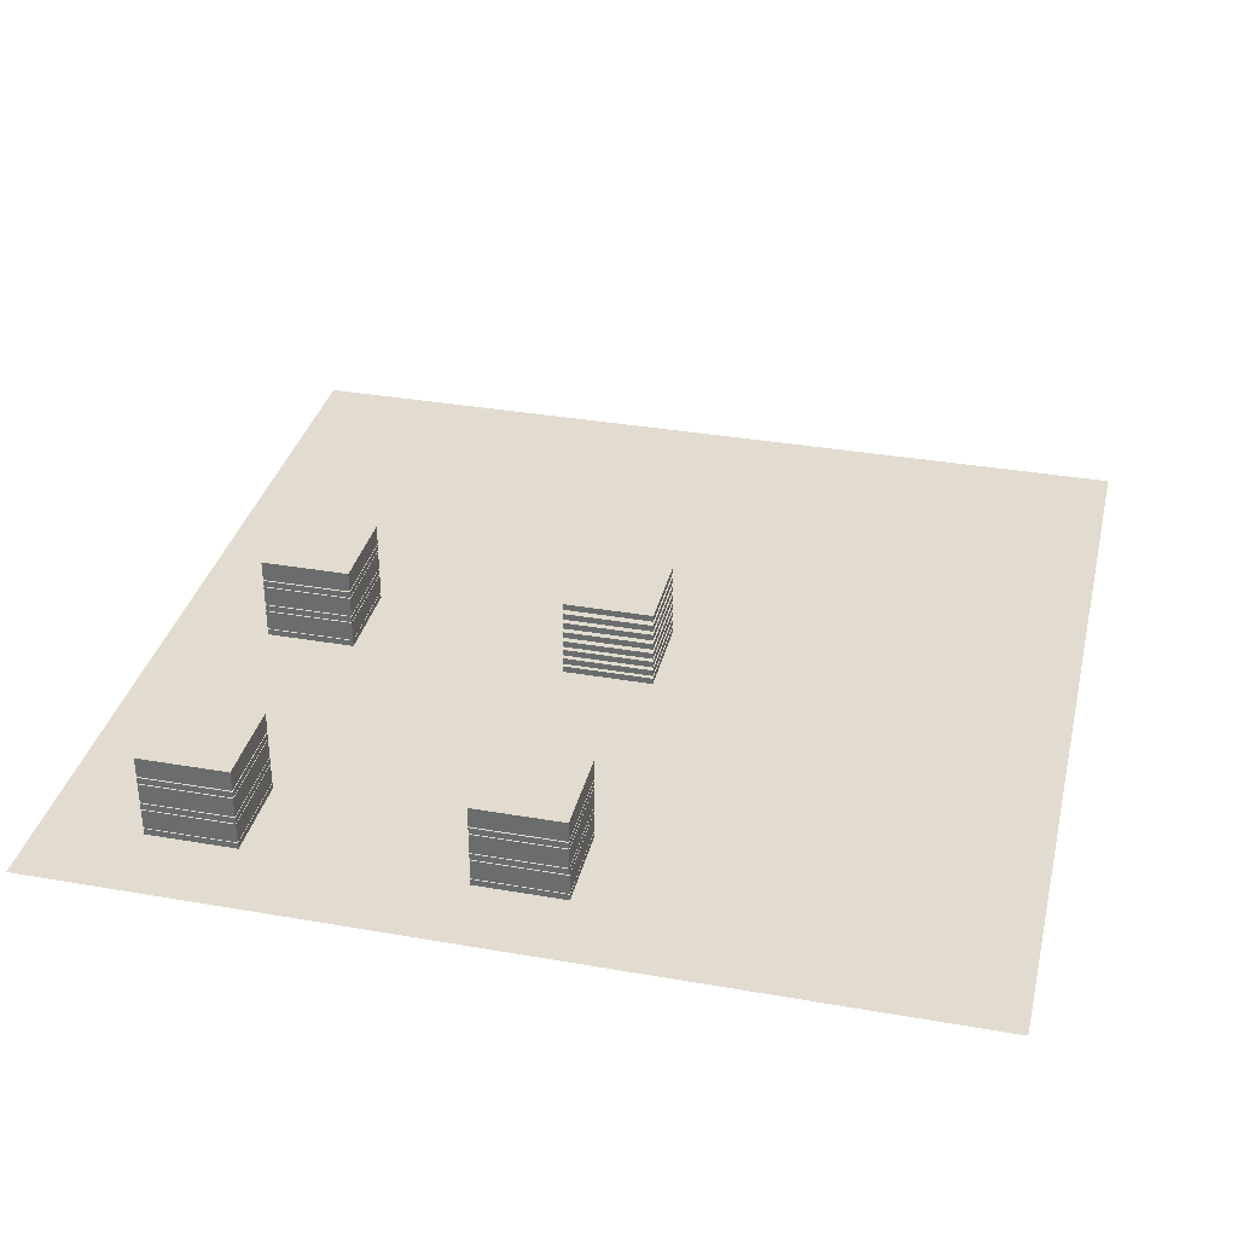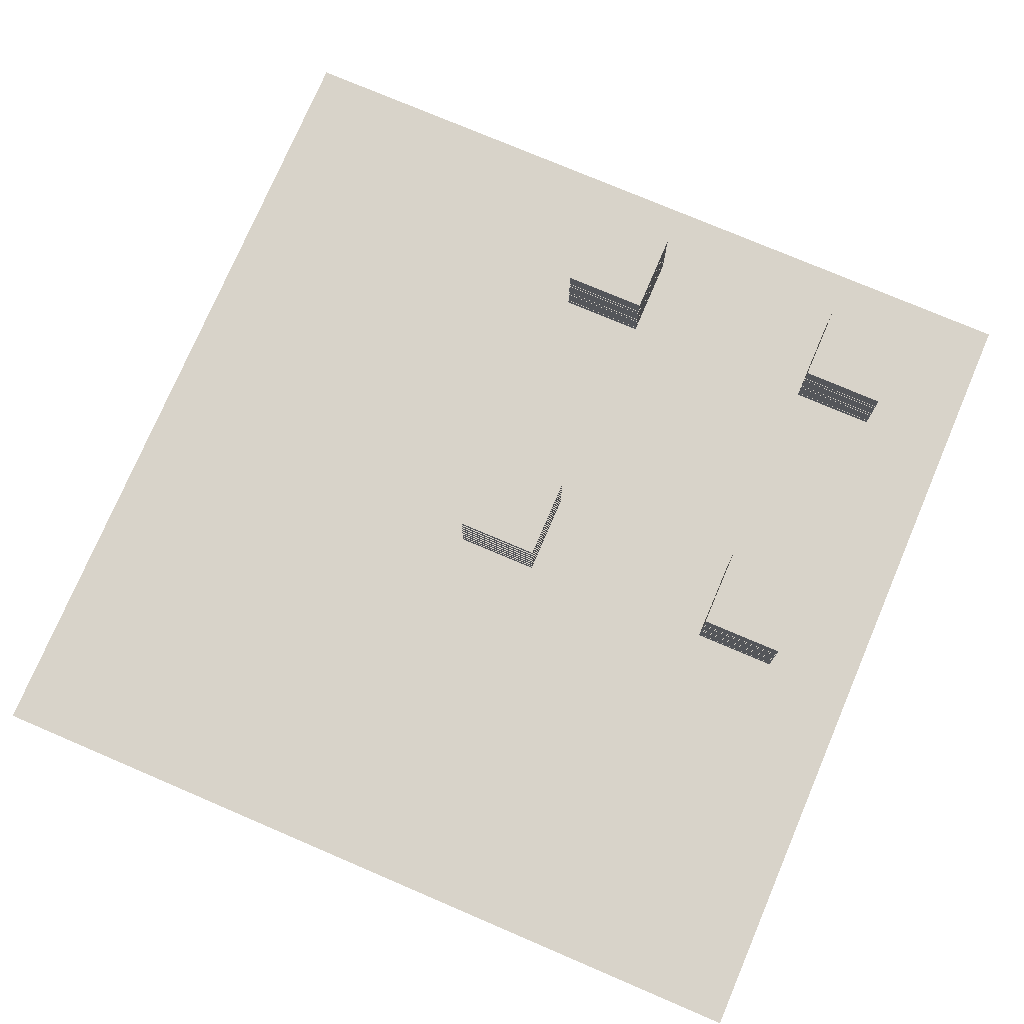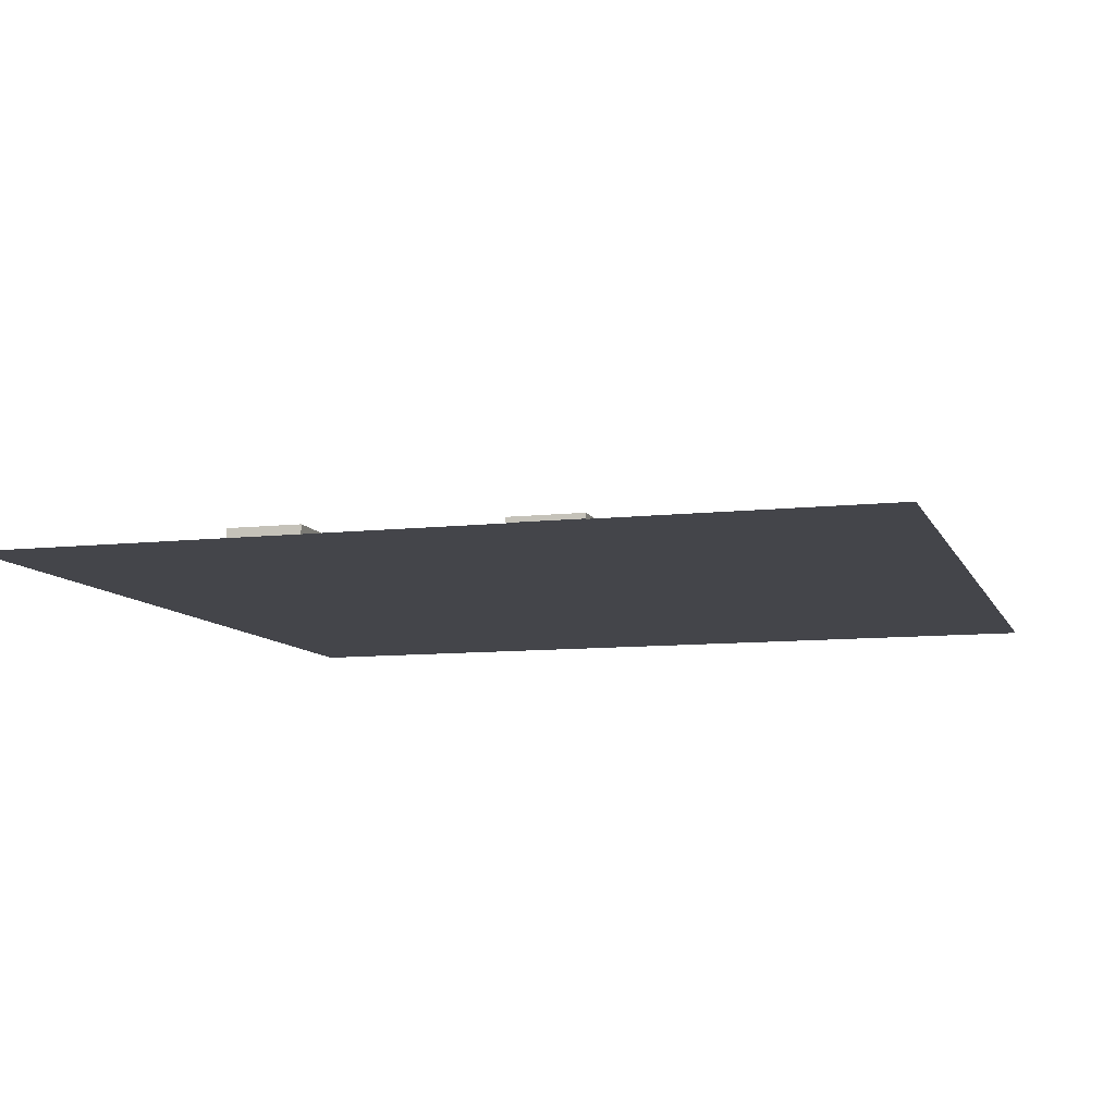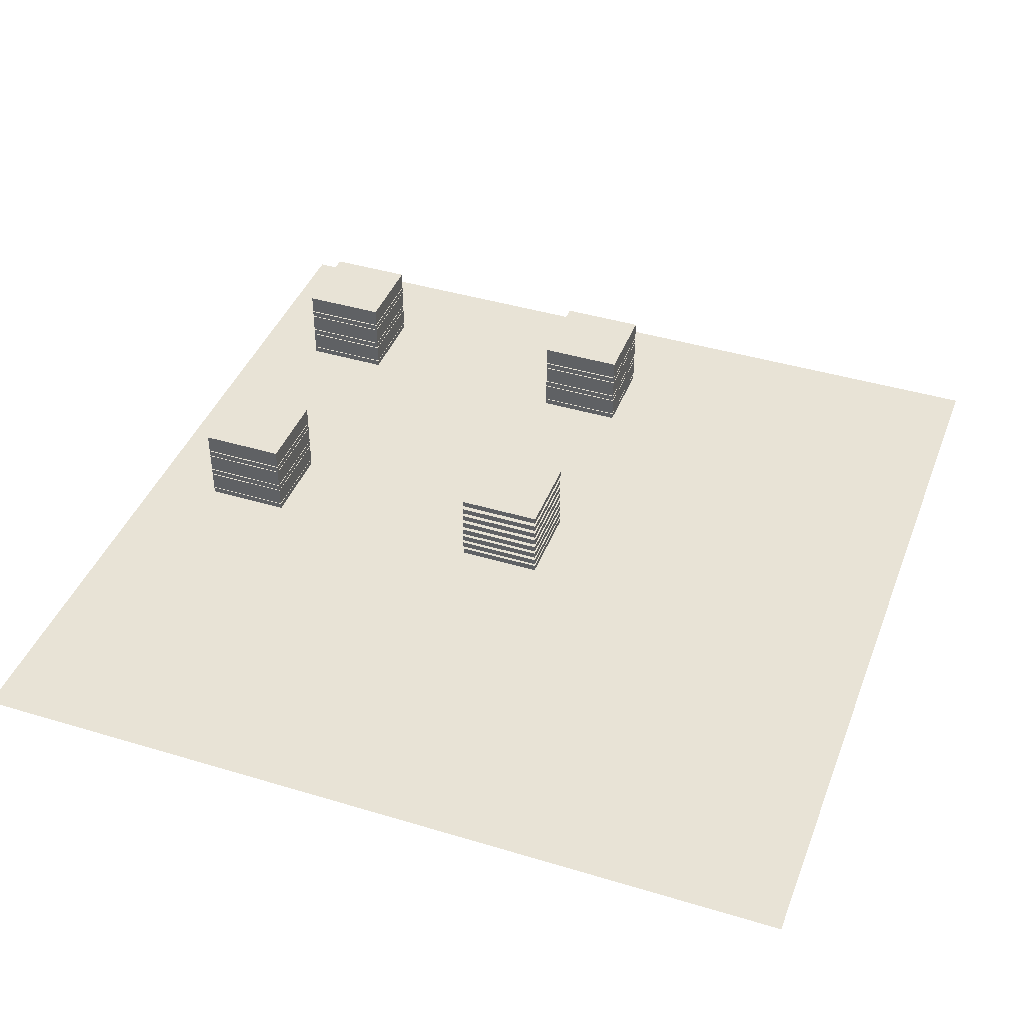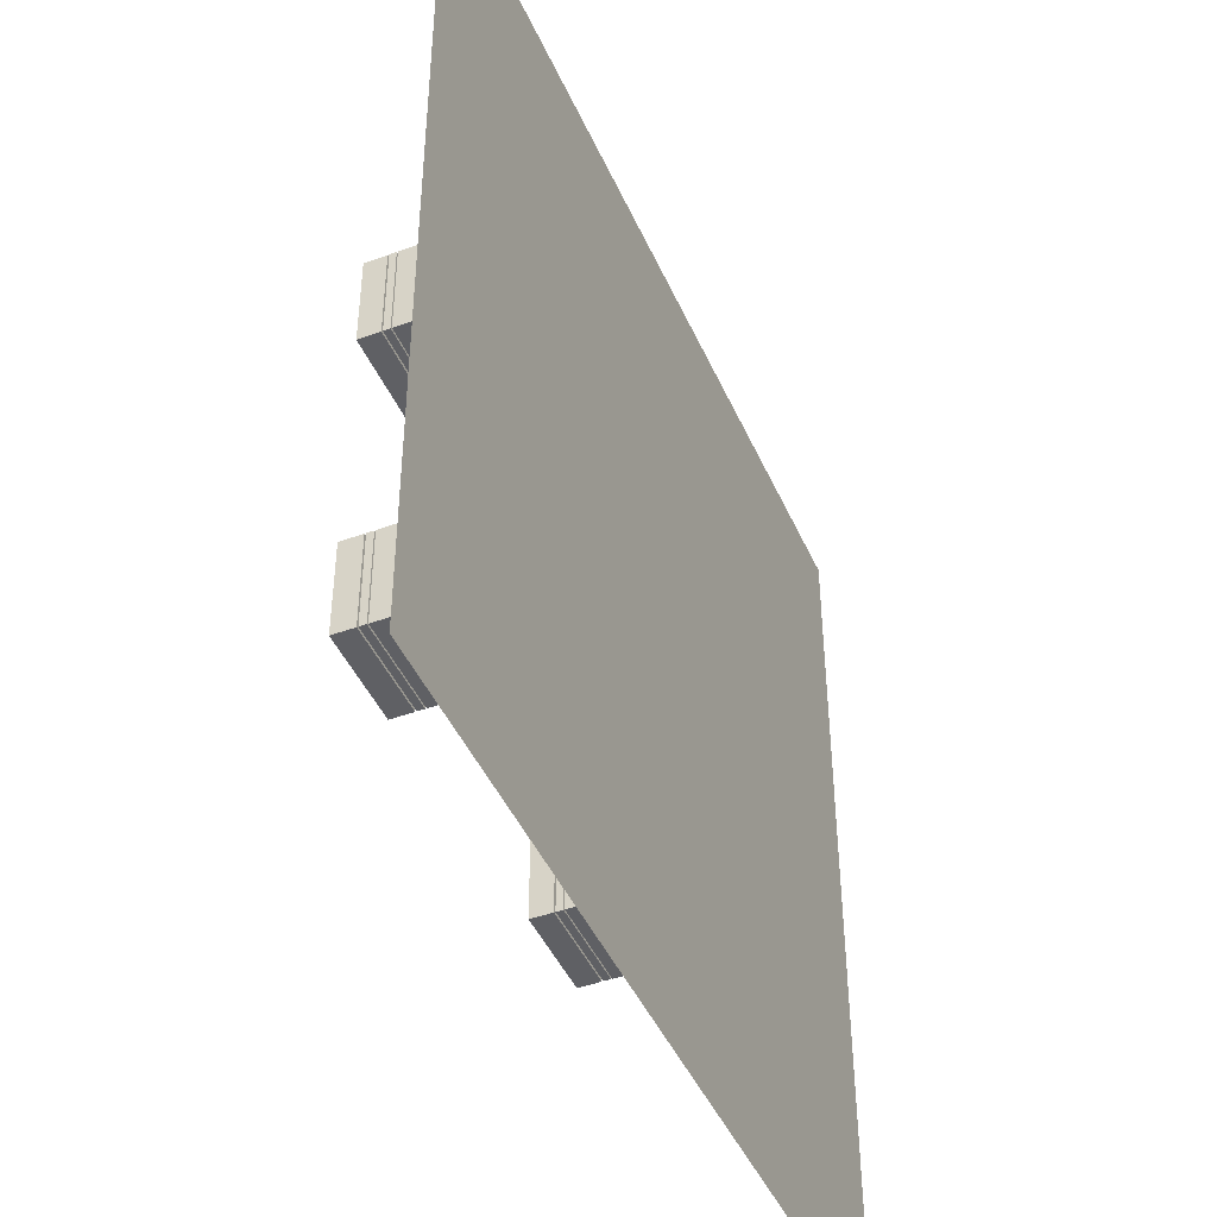
<metadata>
{"format":"obj","ext":"obj","renderer":"f3d","projection":"perspective","resolution":1024,"background":"white","views":[{"elev":34.2,"azim":-76.7,"up":"+Y"},{"elev":76.0,"azim":113.1,"up":"+Y"},{"elev":-9.3,"azim":16.6,"up":"+Y"},{"elev":41.5,"azim":20.1,"up":"+Y"},{"elev":-44.8,"azim":-67.0,"up":"+Z"}]}
</metadata>
<code>
v -100 170.7 100
v -100 185.2 100
v 100 170.7 100
v 100 185.2 100
v 100 170.7 -100
v 100 185.2 -100
v -100 170.7 -100
v -100 185.2 -100
o main.7
f 3 4 2 1
f 5 6 4 3
f 7 8 6 5
f 1 2 8 7
f 4 6 8 2
f 5 3 1 7
v -100 145.3 100
v -100 159.8 100
v 100 145.3 100
v 100 159.8 100
v 100 145.3 -100
v 100 159.8 -100
v -100 145.3 -100
v -100 159.8 -100
o main.6
f 11 12 10 9
f 13 14 12 11
f 15 16 14 13
f 9 10 16 15
f 12 14 16 10
f 13 11 9 15
v -100 121.7 100
v -100 136.1 100
v 100 121.7 100
v 100 136.1 100
v 100 121.7 -100
v 100 136.1 -100
v -100 121.7 -100
v -100 136.1 -100
o main.5
f 19 20 18 17
f 21 22 20 19
f 23 24 22 21
f 17 18 24 23
f 20 22 24 18
f 21 19 17 23
v -100 97.76 100
v -100 112.2 100
v 100 97.76 100
v 100 112.2 100
v 100 97.76 -100
v 100 112.2 -100
v -100 97.76 -100
v -100 112.2 -100
o main.4
f 27 28 26 25
f 29 30 28 27
f 31 32 30 29
f 25 26 32 31
f 28 30 32 26
f 29 27 25 31
v -100 73.67 100
v -100 88.13 100
v 100 73.67 100
v 100 88.13 100
v 100 73.67 -100
v 100 88.13 -100
v -100 73.67 -100
v -100 88.13 -100
o main.3
f 35 36 34 33
f 37 38 36 35
f 39 40 38 37
f 33 34 40 39
f 36 38 40 34
f 37 35 33 39
v -100 51.23 100
v -100 65.69 100
v 100 51.23 100
v 100 65.69 100
v 100 51.23 -100
v 100 65.69 -100
v -100 51.23 -100
v -100 65.69 -100
o main.2
f 43 44 42 41
f 45 46 44 43
f 47 48 46 45
f 41 42 48 47
f 44 46 48 42
f 45 43 41 47
v -100 28.4 100
v -100 42.85 100
v 100 28.4 100
v 100 42.85 100
v 100 28.4 -100
v 100 42.85 -100
v -100 28.4 -100
v -100 42.85 -100
o main.1
f 51 52 50 49
f 53 54 52 51
f 55 56 54 53
f 49 50 56 55
f 52 54 56 50
f 53 51 49 55
v -100 7.209 100
v -100 21.67 100
v 100 7.209 100
v 100 21.67 100
v 100 7.209 -100
v 100 21.67 -100
v -100 7.209 -100
v -100 21.67 -100
o main
f 59 60 58 57
f 61 62 60 59
f 63 64 62 61
f 57 58 64 63
f 60 62 64 58
f 61 59 57 63
v -106.9 149 -579
v -106.9 194.7 -579
v 93.11 149 -579
v 93.11 194.7 -579
v 93.11 149 -779
v 93.11 194.7 -779
v -106.9 149 -779
v -106.9 194.7 -779
v -106.9 84.04 -579
v -106.9 129.7 -579
v 93.11 84.04 -579
v 93.11 129.7 -579
v 93.11 84.04 -779
v 93.11 129.7 -779
v -106.9 84.04 -779
v -106.9 129.7 -779
v -106.9 132 -579
v -106.9 146.2 -579
v 93.11 132 -579
v 93.11 146.2 -579
v 93.11 132 -779
v 93.11 146.2 -779
v -106.9 132 -779
v -106.9 146.2 -779
v -106.9 67.54 -579
v -106.9 81.76 -579
v 93.11 67.54 -579
v 93.11 81.76 -579
v 93.11 67.54 -779
v 93.11 81.76 -779
v -106.9 67.54 -779
v -106.9 81.76 -779
v -106.9 19.6 -579
v -106.9 65.28 -579
v 93.11 19.6 -579
v 93.11 65.28 -579
v 93.11 19.6 -779
v 93.11 65.28 -779
v -106.9 19.6 -779
v -106.9 65.28 -779
v -106.9 3.392 -579
v -106.9 17.61 -579
v 93.11 3.392 -579
v 93.11 17.61 -579
v 93.11 3.392 -779
v 93.11 17.61 -779
v -106.9 3.392 -779
v -106.9 17.61 -779
o no01
f 67 68 66 65
f 69 70 68 67
f 71 72 70 69
f 65 66 72 71
f 68 70 72 66
f 69 67 65 71
f 75 76 74 73
f 77 78 76 75
f 79 80 78 77
f 73 74 80 79
f 76 78 80 74
f 77 75 73 79
f 99 100 98 97
f 101 102 100 99
f 103 104 102 101
f 97 98 104 103
f 100 102 104 98
f 101 99 97 103
f 83 84 82 81
f 85 86 84 83
f 87 88 86 85
f 81 82 88 87
f 84 86 88 82
f 85 83 81 87
f 91 92 90 89
f 93 94 92 91
f 95 96 94 93
f 89 90 96 95
f 92 94 96 90
f 93 91 89 95
f 107 108 106 105
f 109 110 108 107
f 111 112 110 109
f 105 106 112 111
f 108 110 112 106
f 109 107 105 111
v -831.4 149 -579
v -831.4 194.7 -579
v -631.4 149 -579
v -631.4 194.7 -579
v -631.4 149 -779
v -631.4 194.7 -779
v -831.4 149 -779
v -831.4 194.7 -779
v -831.4 84.04 -579
v -831.4 129.7 -579
v -631.4 84.04 -579
v -631.4 129.7 -579
v -631.4 84.04 -779
v -631.4 129.7 -779
v -831.4 84.04 -779
v -831.4 129.7 -779
v -831.4 132 -579
v -831.4 146.2 -579
v -631.4 132 -579
v -631.4 146.2 -579
v -631.4 132 -779
v -631.4 146.2 -779
v -831.4 132 -779
v -831.4 146.2 -779
v -831.4 67.54 -579
v -831.4 81.76 -579
v -631.4 67.54 -579
v -631.4 81.76 -579
v -631.4 67.54 -779
v -631.4 81.76 -779
v -831.4 67.54 -779
v -831.4 81.76 -779
v -831.4 19.6 -579
v -831.4 65.28 -579
v -631.4 19.6 -579
v -631.4 65.28 -579
v -631.4 19.6 -779
v -631.4 65.28 -779
v -831.4 19.6 -779
v -831.4 65.28 -779
v -831.4 3.392 -579
v -831.4 17.61 -579
v -631.4 3.392 -579
v -631.4 17.61 -579
v -631.4 3.392 -779
v -631.4 17.61 -779
v -831.4 3.392 -779
v -831.4 17.61 -779
o no02
f 115 116 114 113
f 117 118 116 115
f 119 120 118 117
f 113 114 120 119
f 116 118 120 114
f 117 115 113 119
f 123 124 122 121
f 125 126 124 123
f 127 128 126 125
f 121 122 128 127
f 124 126 128 122
f 125 123 121 127
f 147 148 146 145
f 149 150 148 147
f 151 152 150 149
f 145 146 152 151
f 148 150 152 146
f 149 147 145 151
f 131 132 130 129
f 133 134 132 131
f 135 136 134 133
f 129 130 136 135
f 132 134 136 130
f 133 131 129 135
f 139 140 138 137
f 141 142 140 139
f 143 144 142 141
f 137 138 144 143
f 140 142 144 138
f 141 139 137 143
f 155 156 154 153
f 157 158 156 155
f 159 160 158 157
f 153 154 160 159
f 156 158 160 154
f 157 155 153 159
v -831.4 149 100
v -831.4 194.7 100
v -631.4 149 100
v -631.4 194.7 100
v -631.4 149 -100
v -631.4 194.7 -100
v -831.4 149 -100
v -831.4 194.7 -100
v -831.4 84.04 100
v -831.4 129.7 100
v -631.4 84.04 100
v -631.4 129.7 100
v -631.4 84.04 -100
v -631.4 129.7 -100
v -831.4 84.04 -100
v -831.4 129.7 -100
v -831.4 132 100
v -831.4 146.2 100
v -631.4 132 100
v -631.4 146.2 100
v -631.4 132 -100
v -631.4 146.2 -100
v -831.4 132 -100
v -831.4 146.2 -100
v -831.4 67.54 100
v -831.4 81.76 100
v -631.4 67.54 100
v -631.4 81.76 100
v -631.4 67.54 -100
v -631.4 81.76 -100
v -831.4 67.54 -100
v -831.4 81.76 -100
v -831.4 19.6 100
v -831.4 65.28 100
v -631.4 19.6 100
v -631.4 65.28 100
v -631.4 19.6 -100
v -631.4 65.28 -100
v -831.4 19.6 -100
v -831.4 65.28 -100
v -831.4 3.392 100
v -831.4 17.61 100
v -631.4 3.392 100
v -631.4 17.61 100
v -631.4 3.392 -100
v -631.4 17.61 -100
v -831.4 3.392 -100
v -831.4 17.61 -100
o no03
f 163 164 162 161
f 165 166 164 163
f 167 168 166 165
f 161 162 168 167
f 164 166 168 162
f 165 163 161 167
f 171 172 170 169
f 173 174 172 171
f 175 176 174 173
f 169 170 176 175
f 172 174 176 170
f 173 171 169 175
f 195 196 194 193
f 197 198 196 195
f 199 200 198 197
f 193 194 200 199
f 196 198 200 194
f 197 195 193 199
f 179 180 178 177
f 181 182 180 179
f 183 184 182 181
f 177 178 184 183
f 180 182 184 178
f 181 179 177 183
f 187 188 186 185
f 189 190 188 187
f 191 192 190 189
f 185 186 192 191
f 188 190 192 186
f 189 187 185 191
f 203 204 202 201
f 205 206 204 203
f 207 208 206 205
f 201 202 208 207
f 204 206 208 202
f 205 203 201 207
v -1000 0 1000
v 1000 0 1000
v -1000 0 -1000
v 1000 0 -1000
o floor
f 210 212 211 209

</code>
